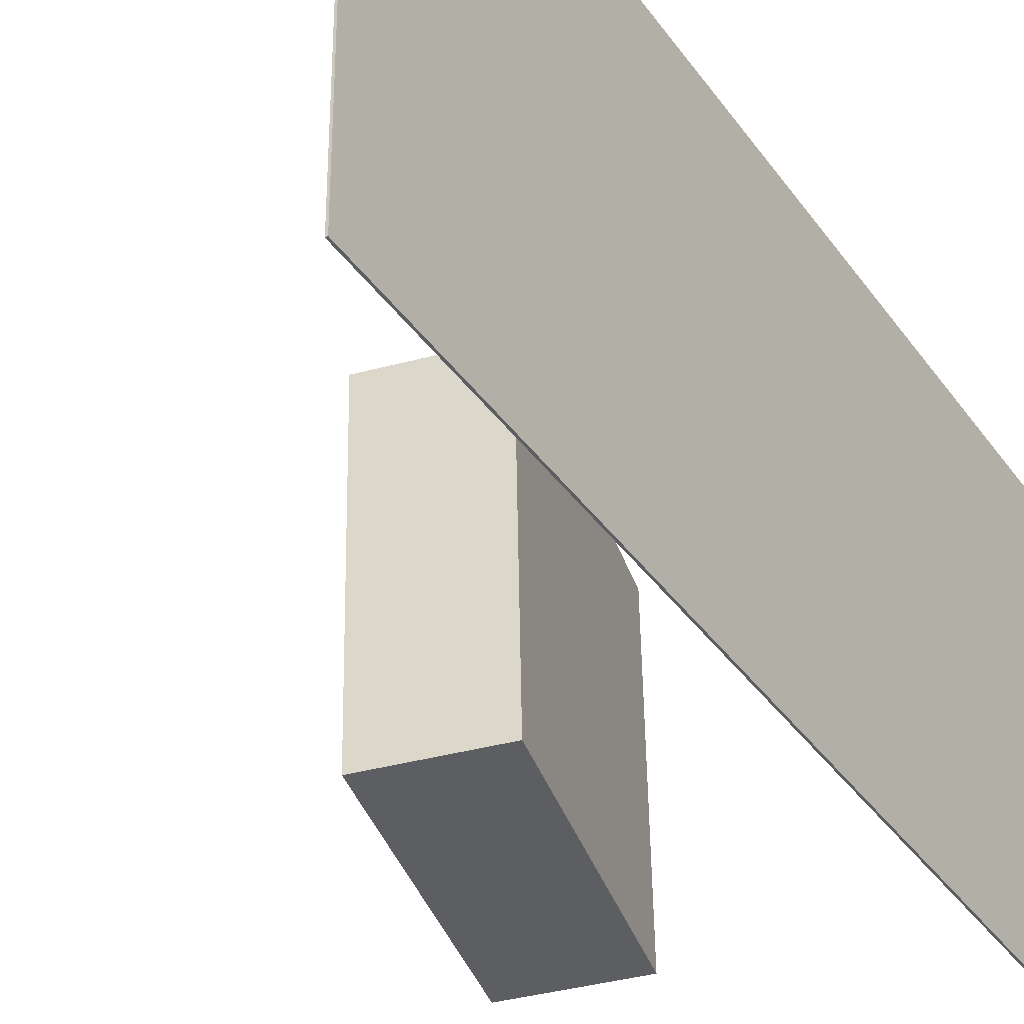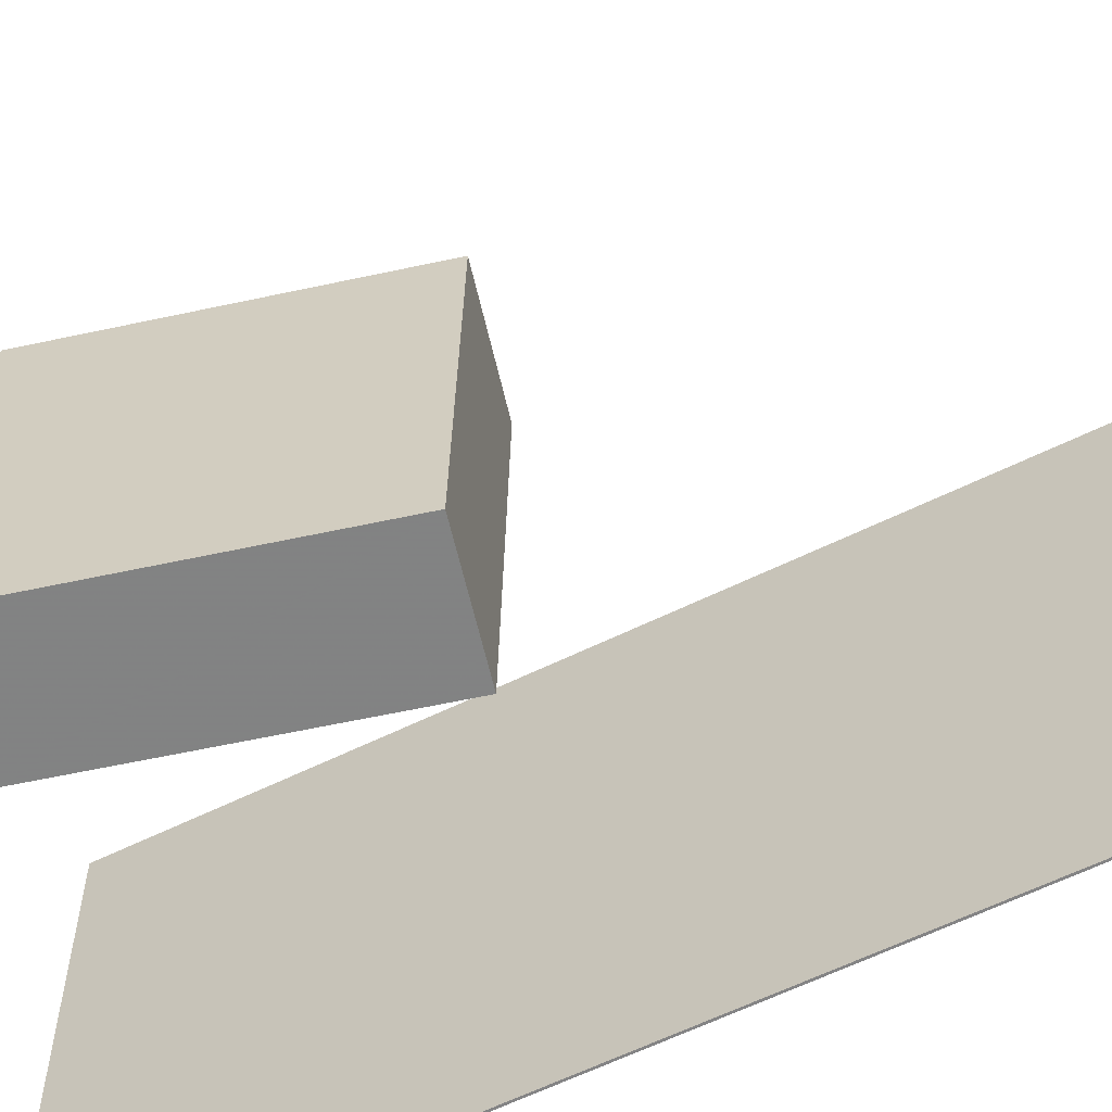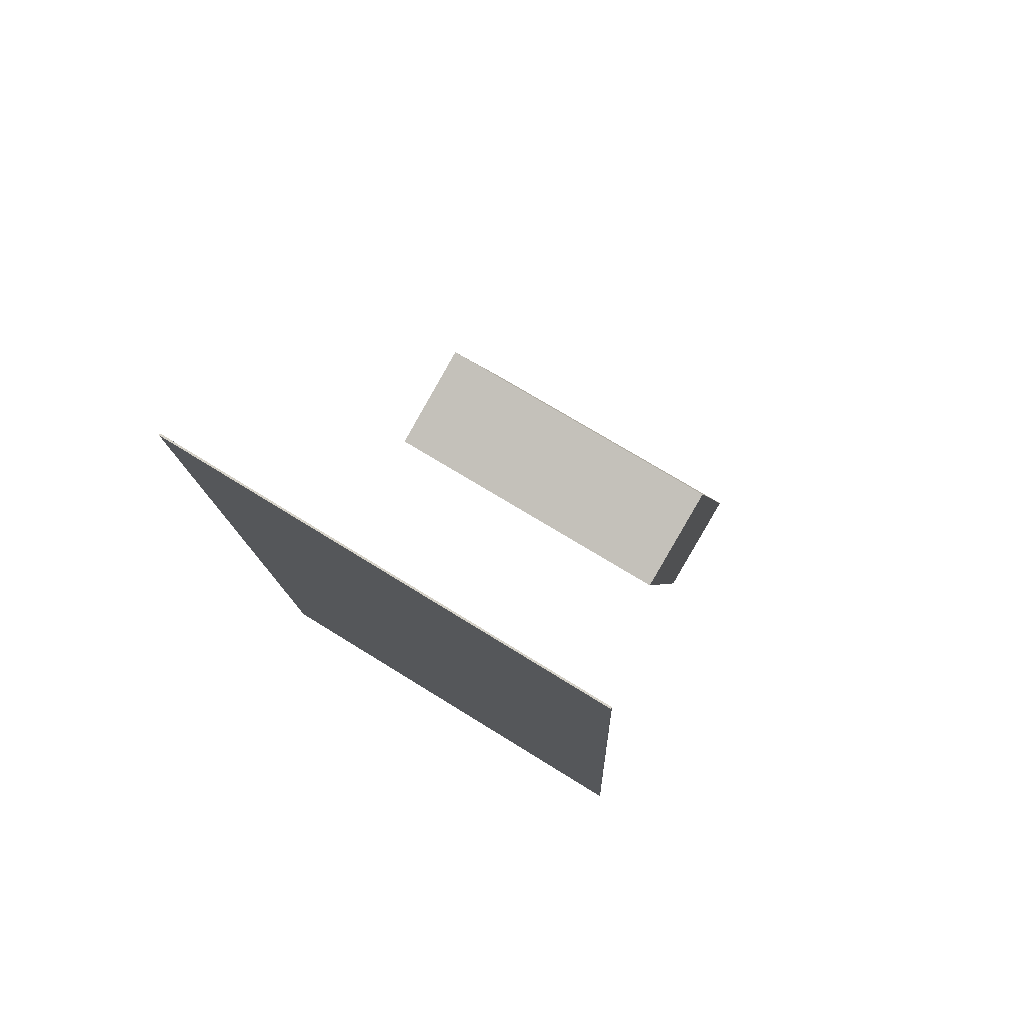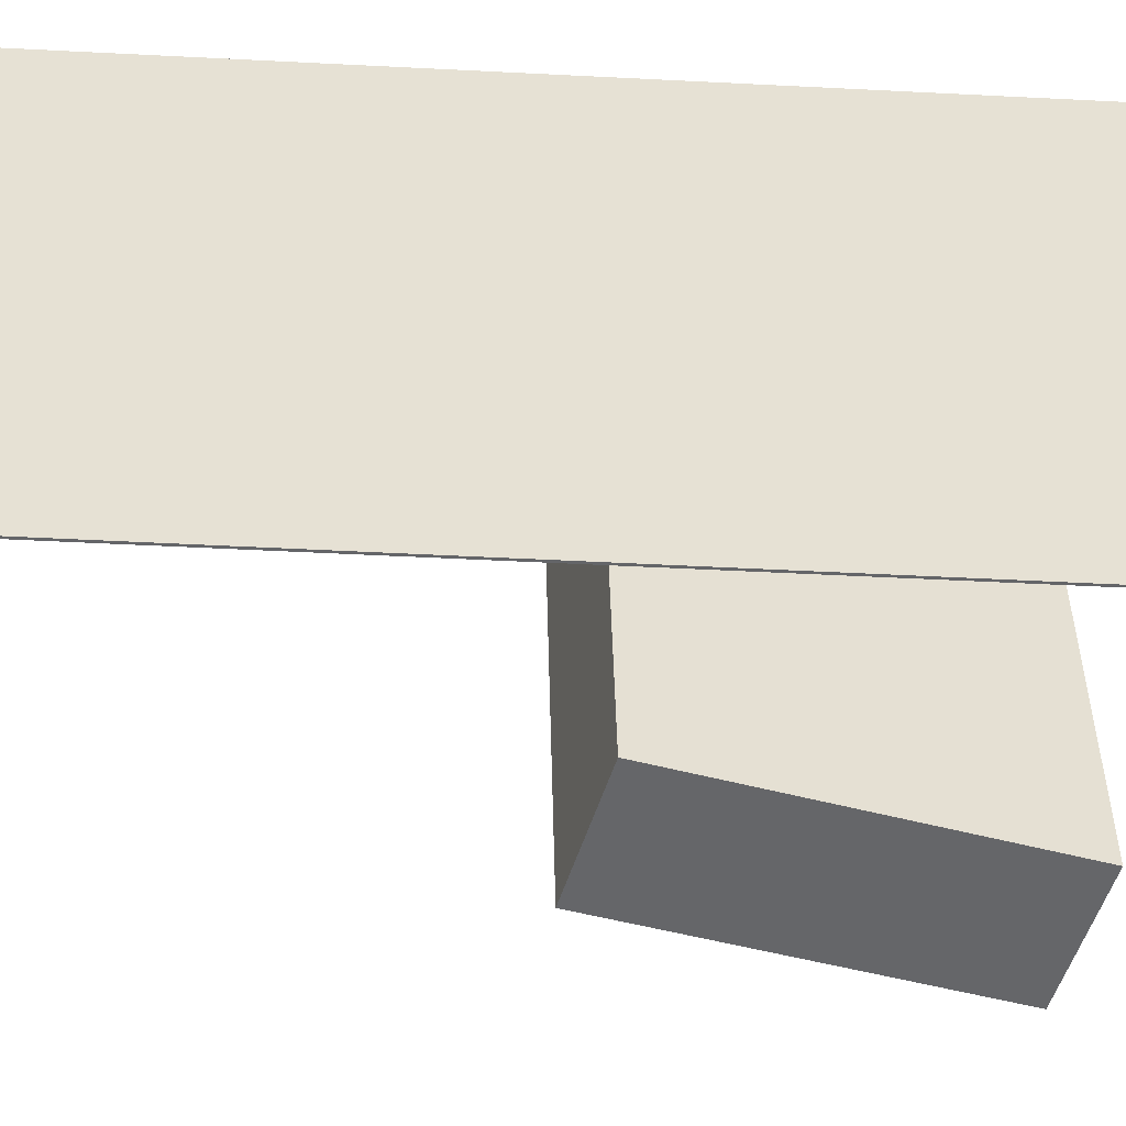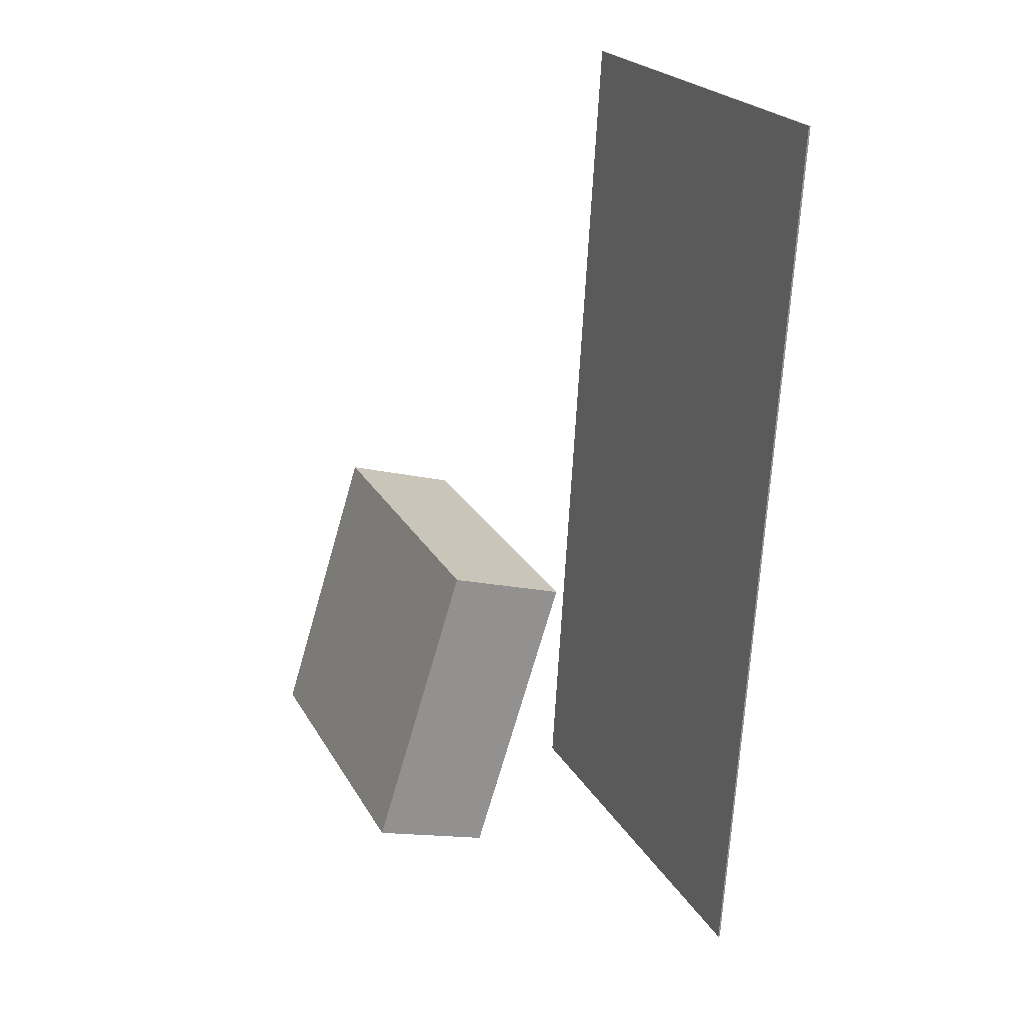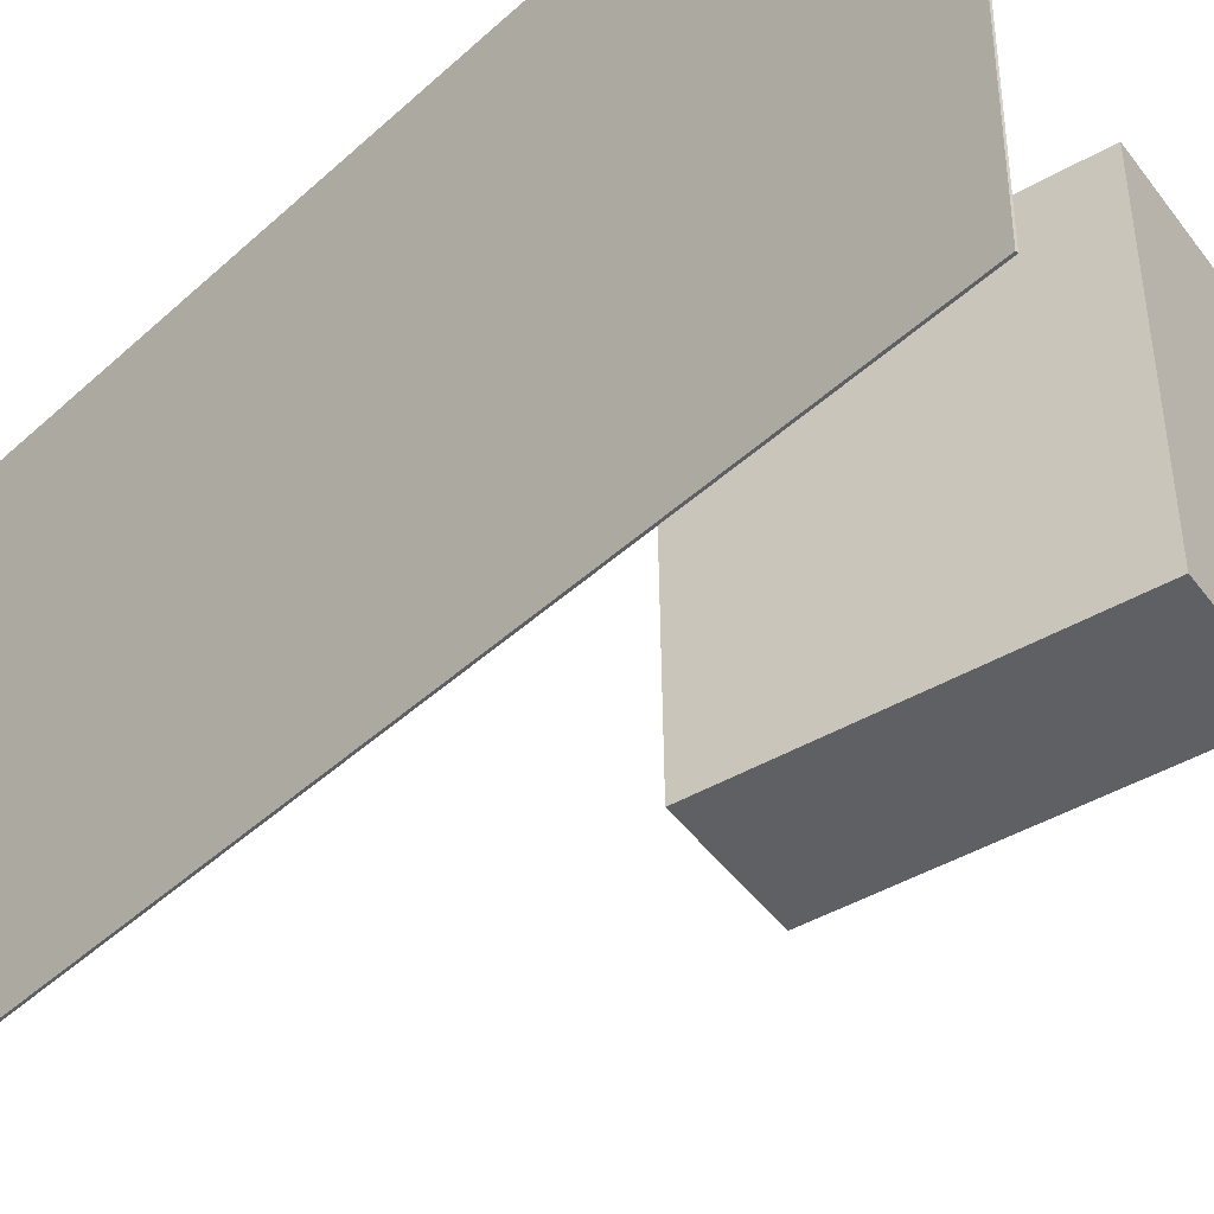
<metadata>
{"format":"obj","ext":"obj","renderer":"f3d","projection":"perspective","resolution":1024,"background":"white","views":[{"elev":-38.9,"azim":-145.0,"up":"+Z"},{"elev":-61.8,"azim":119.9,"up":"+Z"},{"elev":74.3,"azim":-58.1,"up":"+Y"},{"elev":-51.4,"azim":-89.9,"up":"+Z"},{"elev":22.7,"azim":157.3,"up":"+Y"},{"elev":-43.5,"azim":-39.4,"up":"+Z"}]}
</metadata>
<code>
v -0.1068 -0.404 -0.2121
v -0.1054 -0.4028 0.2035
v -0.1085 -0.4041 -0.2121
v -0.1071 -0.4029 0.2036
v -0.1555 0.4186 -0.2143
v -0.1542 0.4198 0.2014
v -0.1572 0.4185 -0.2143
v -0.1559 0.4197 0.2014
f 1.0 7.0 5.0
f 1.0 3.0 7.0
f 1.0 4.0 3.0
f 1.0 2.0 4.0
f 3.0 8.0 7.0
f 3.0 4.0 8.0
f 5.0 7.0 8.0
f 5.0 8.0 6.0
f 1.0 5.0 6.0
f 1.0 6.0 2.0
f 2.0 6.0 8.0
f 2.0 8.0 4.0
v 0.1245 -0.2737 -0.1378
v 0.1256 -0.2676 0.1541
v 0.04656 -0.01902 -0.1427
v 0.04766 -0.01298 0.1491
v 0.2252 -0.2429 -0.1388
v 0.2263 -0.2368 0.153
v 0.1472 0.01178 -0.1438
v 0.1483 0.01783 0.1481
f 9.0 15.0 13.0
f 9.0 11.0 15.0
f 9.0 12.0 11.0
f 9.0 10.0 12.0
f 11.0 16.0 15.0
f 11.0 12.0 16.0
f 13.0 15.0 16.0
f 13.0 16.0 14.0
f 9.0 13.0 14.0
f 9.0 14.0 10.0
f 10.0 14.0 16.0
f 10.0 16.0 12.0

</code>
